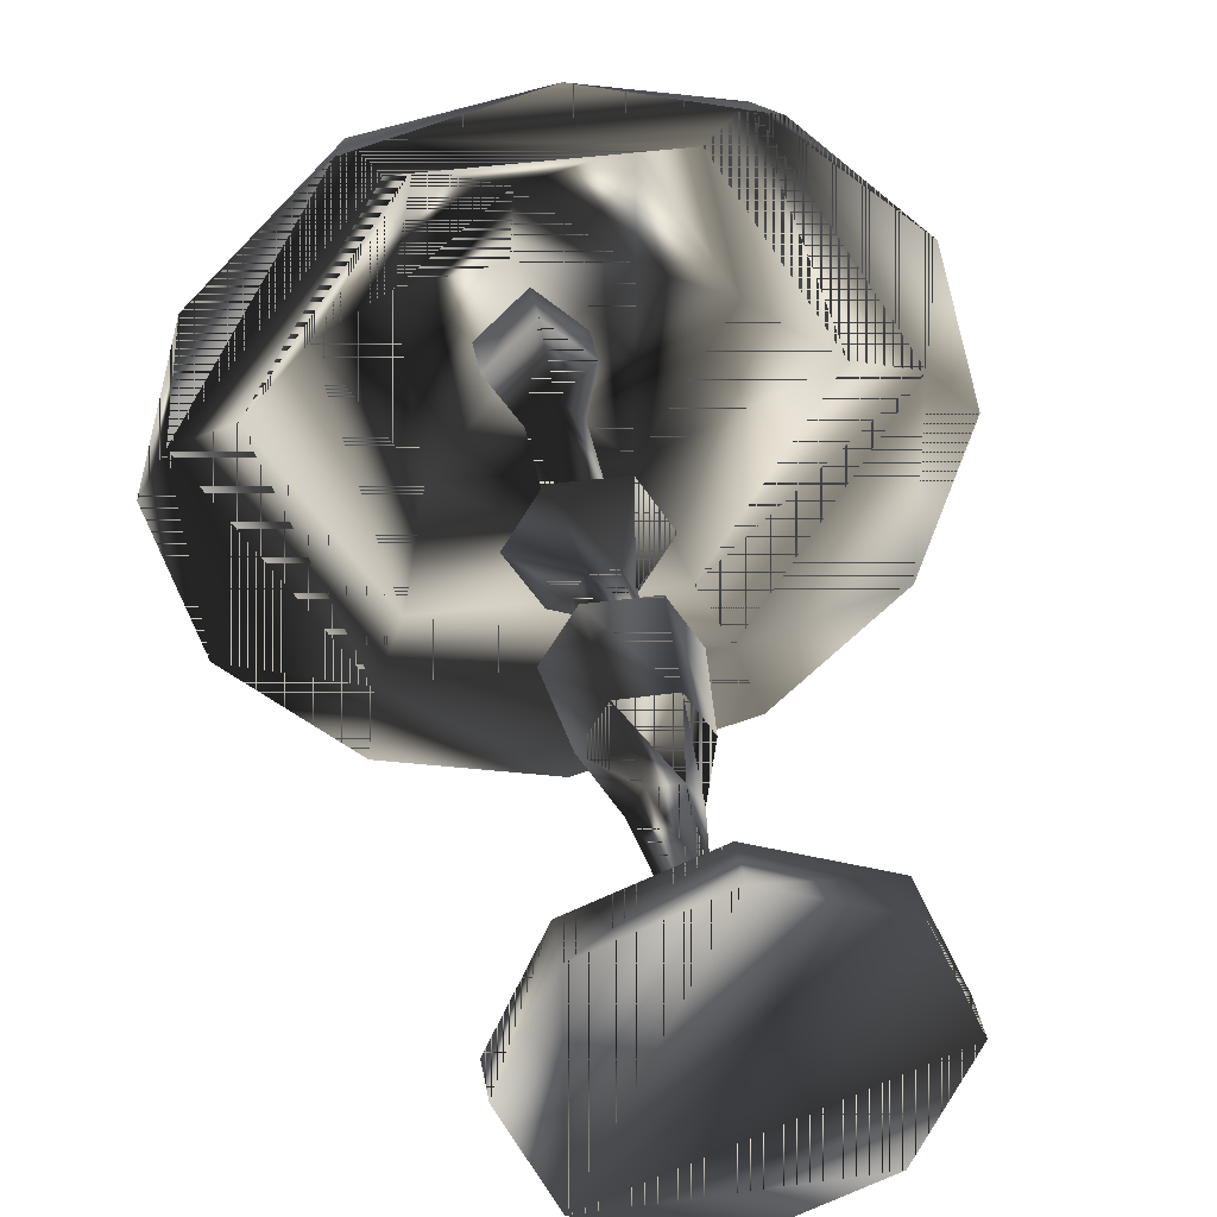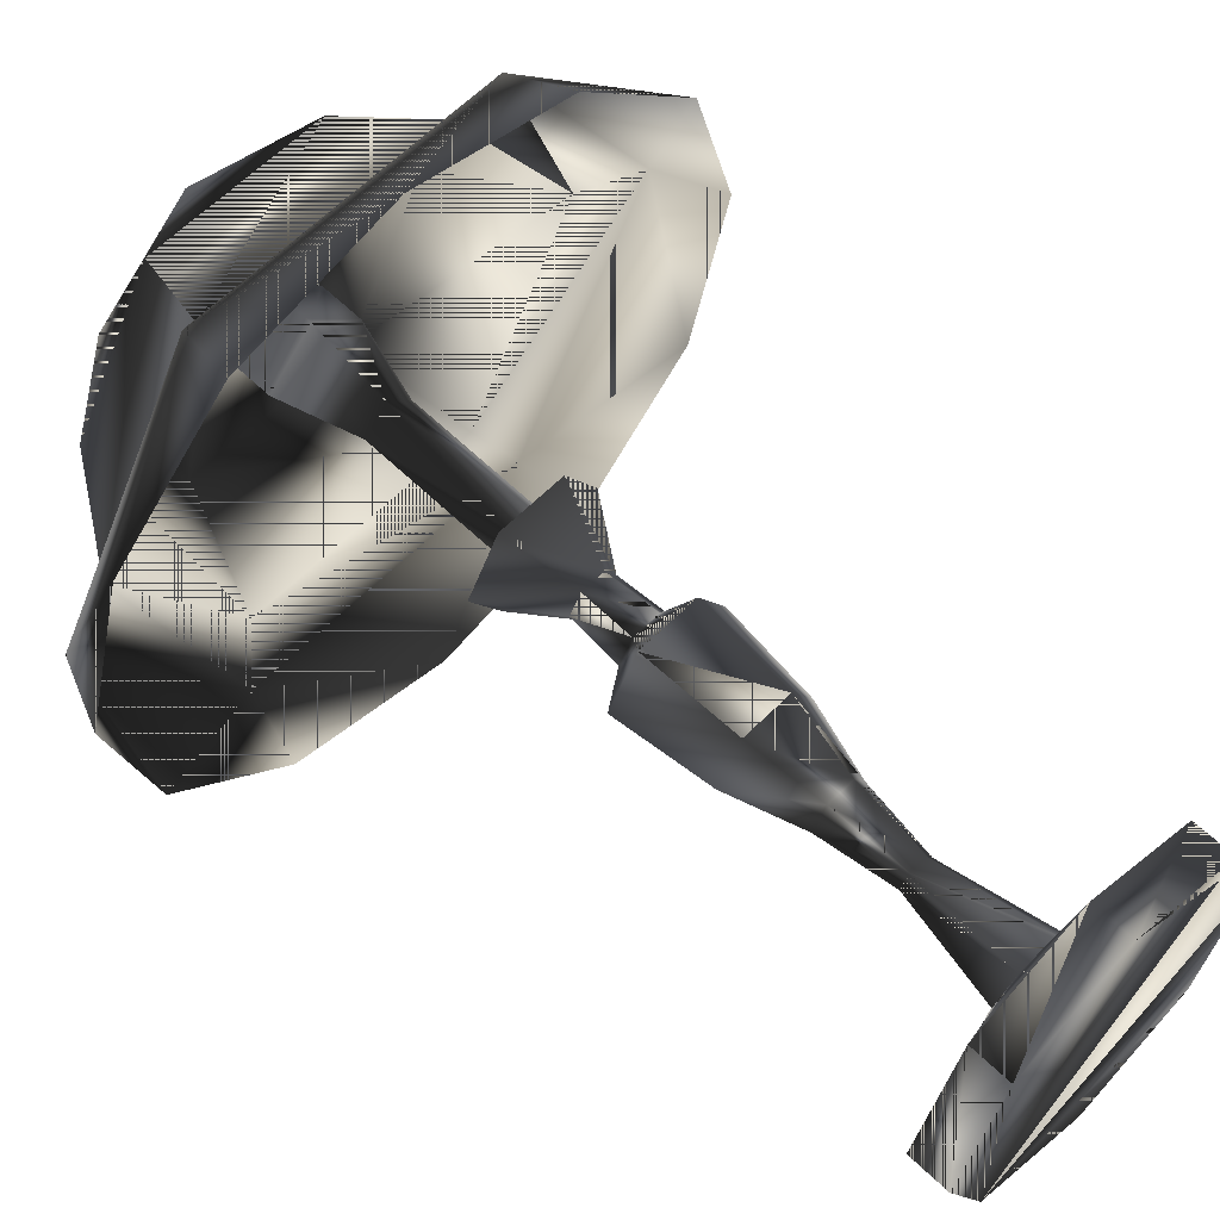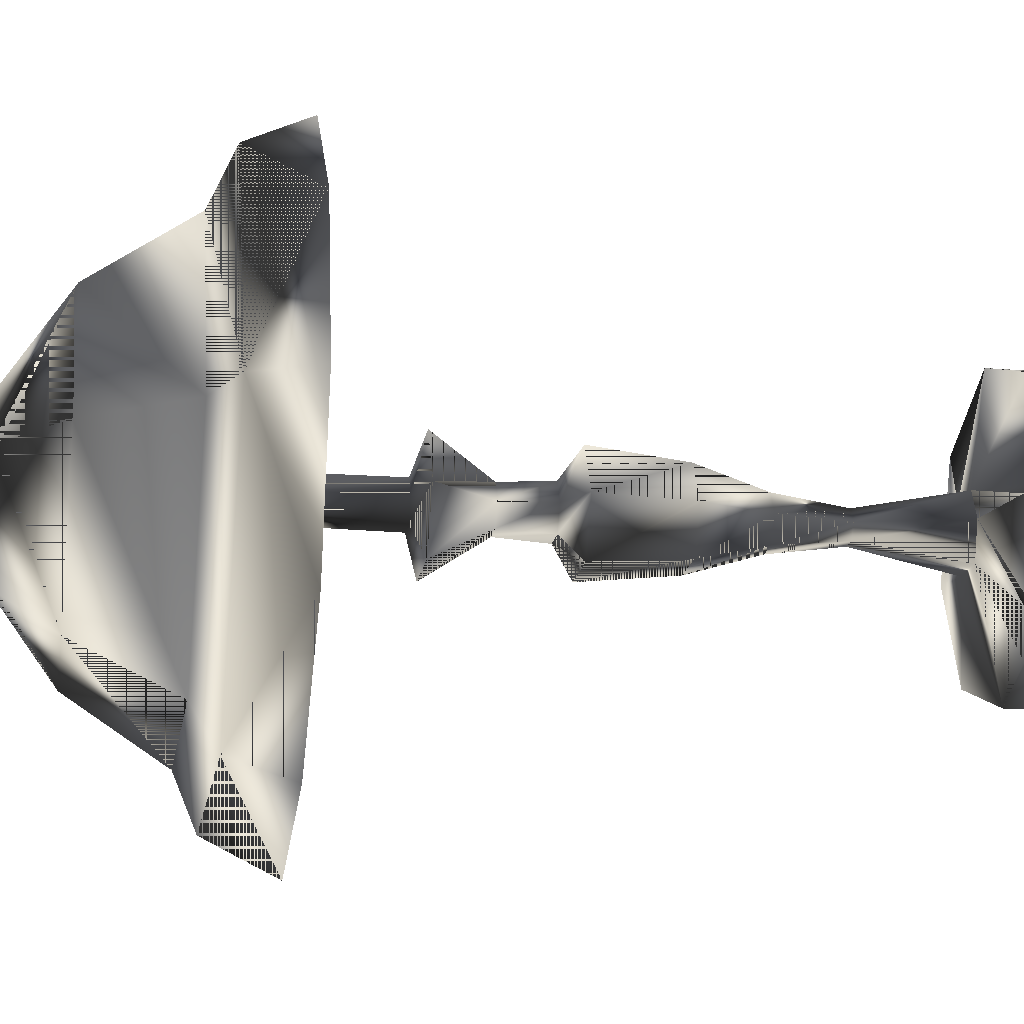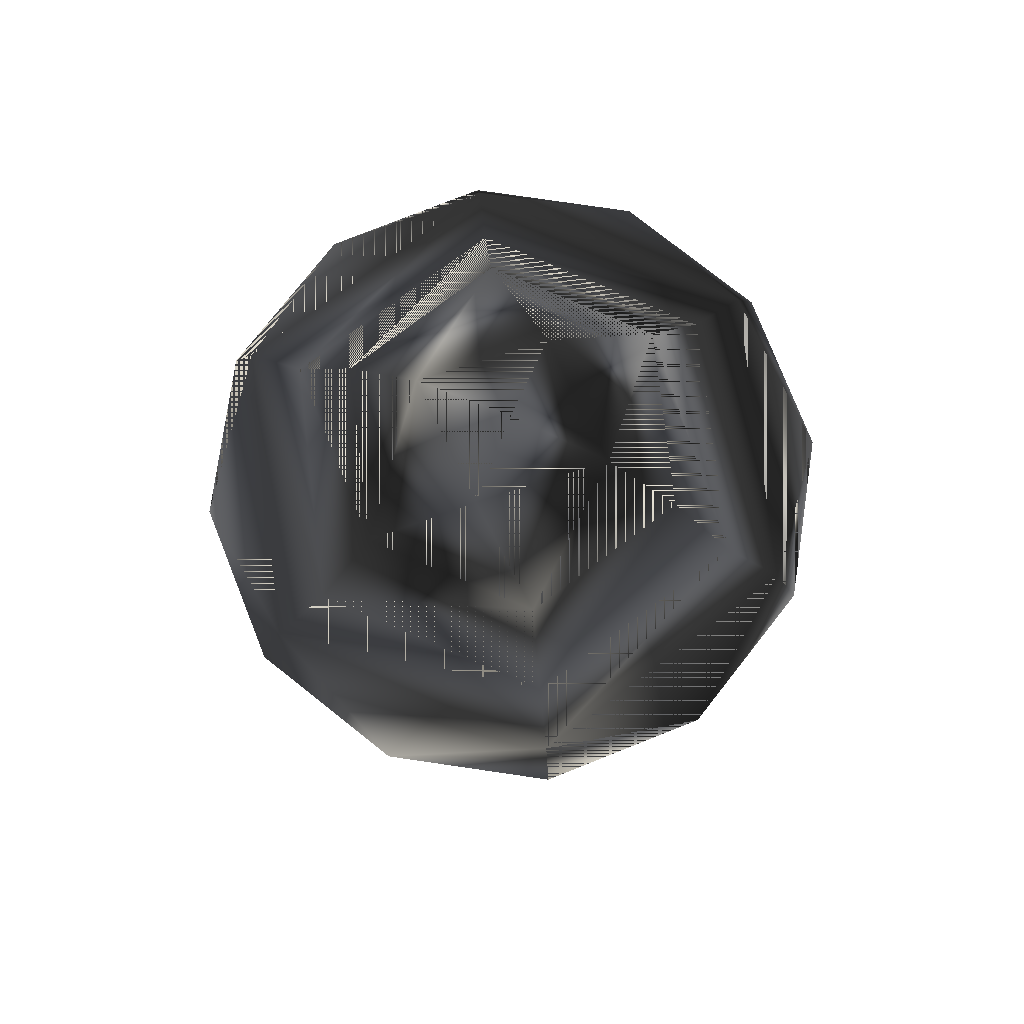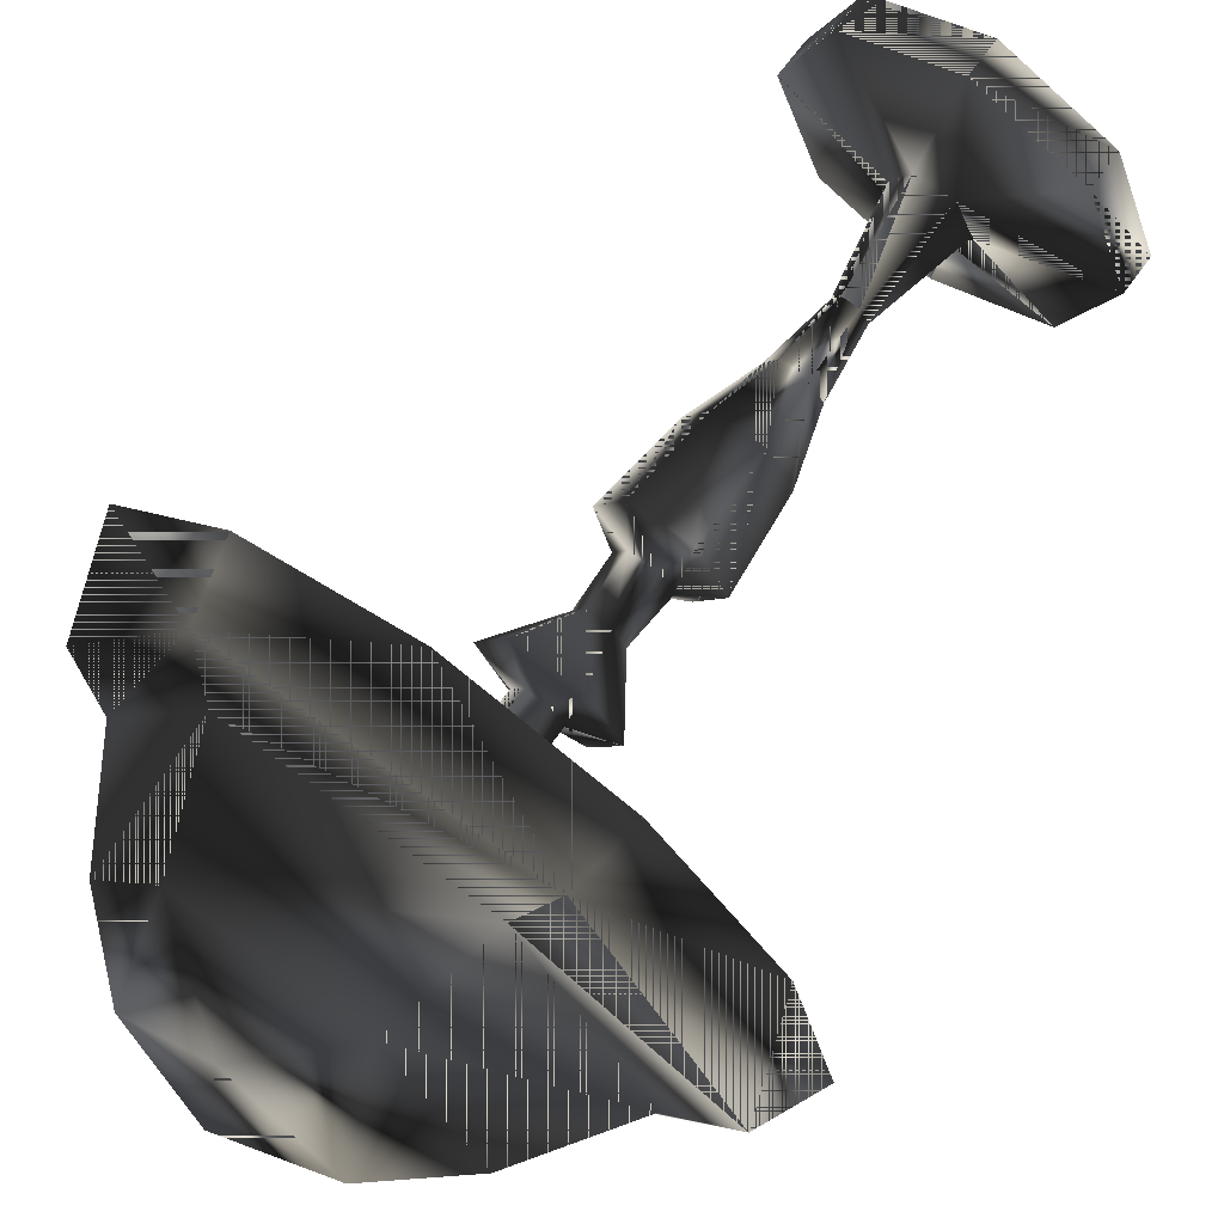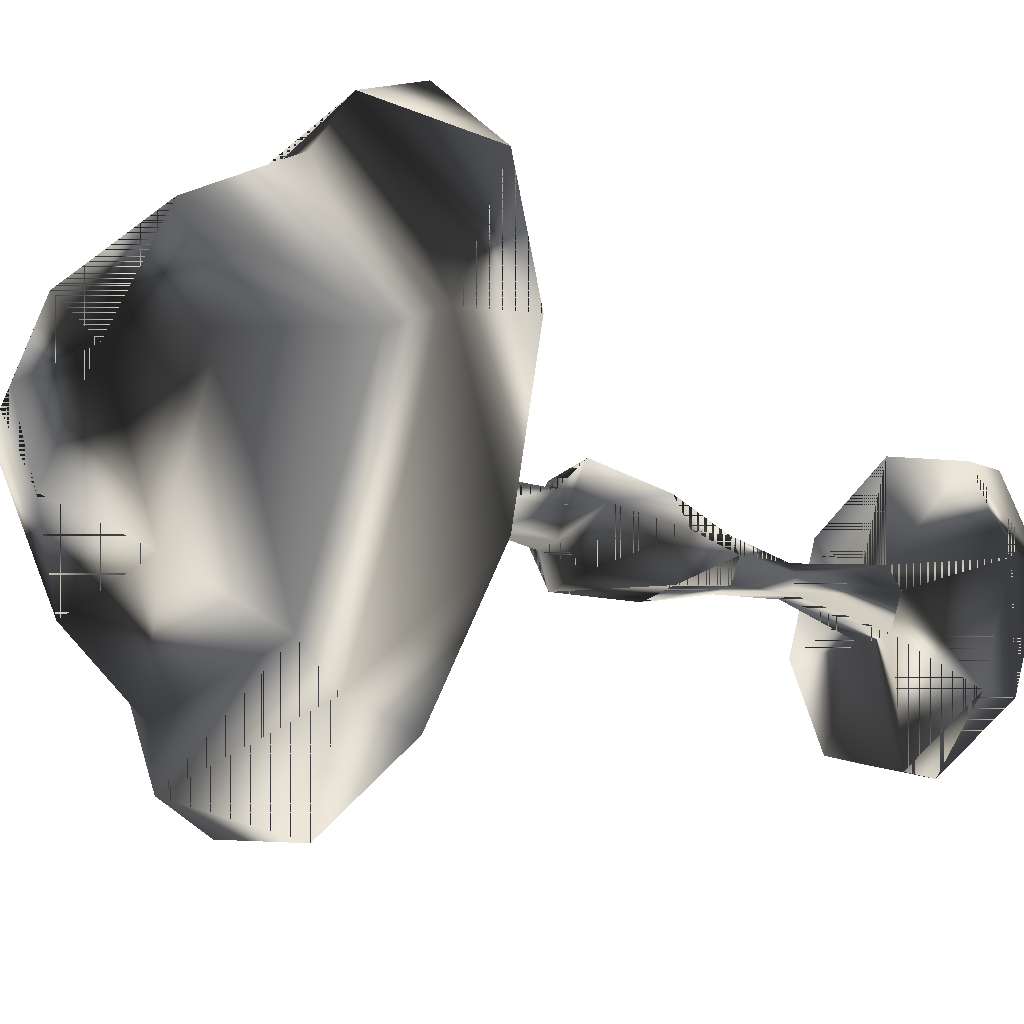
<metadata>
{"format":"obj","ext":"obj","renderer":"f3d","projection":"perspective","resolution":1024,"background":"white","views":[{"elev":38.6,"azim":-10.0,"up":"+Z"},{"elev":61.1,"azim":-45.5,"up":"+Z"},{"elev":-18.3,"azim":-99.2,"up":"+Z"},{"elev":78.5,"azim":-156.7,"up":"+Y"},{"elev":68.3,"azim":-143.8,"up":"+Z"},{"elev":-23.0,"azim":-123.7,"up":"+Z"}]}
</metadata>
<code>
g SM_tiffanylamp
v 10.03 42.51 30.93
v -21.37 42.51 12.8
v 10.03 42.51 -5.328
v 20.5 42.51 12.8
v -10.91 42.51 30.93
v -10.91 42.51 -5.328
v -0.4383 42.51 33.74
v 17.69 42.51 2.334
v 17.69 42.51 23.27
v -18.57 42.51 2.334
v -0.4383 42.51 -8.133
v -18.57 42.51 23.27
v -6.903 58.64 12.8
v 6.027 58.64 12.8
v -6.063 54.55 22.54
v 5.186 54.55 3.06
v -6.063 54.55 3.06
v 5.186 54.55 22.54
v 9.165 46.52 29.44
v -10.04 46.52 -3.831
v -0.4383 60.4 12.66
v 7.31 48.13 -0.6178
v -8.186 48.13 26.22
v -15.93 48.13 12.8
v -10.04 46.52 29.44
v -19.64 46.52 12.8
v 15.06 48.13 12.8
v 18.77 46.52 12.8
v 9.165 46.52 -3.831
v -8.186 48.13 -0.6178
v 7.31 48.13 26.22
v -0.4383 58.64 18.4
v -11.69 54.55 12.8
v 10.81 54.55 12.8
v -0.4383 58.64 7.203
v -0.4887 52.98 15.89
v -0.4887 52.98 9.863
v 2.557 52.98 12.88
v -2.629 35.34 9.171
v -3.534 52.98 12.88
v -2.044 31.41 12.88
v 6.754 2.776 20.05
v -0.391 2.776 2.798
v 9.714 0.3033 12.9
v -7.536 0.3033 5.758
v 6.754 0.3033 5.758
v 2.009 4.409 12.88
v -10.5 2.776 12.9
v -0.391 0.3033 23.01
v -7.536 2.776 20.05
v -2.987 4.409 12.88
v 3.405 26.63 12.88
v -2.435 26.63 16.25
v 0.06269 11.26 11.92
v 0.2859 36.19 11.54
v 9.714 2.776 12.9
v -1.592 11.26 12.88
v 0.06269 11.26 13.83
v -7.536 0.3033 20.05
v -1.263 36.19 14.22
v -2.435 26.63 9.506
v 0.2889 31.41 11.53
v -4.382 26.63 12.88
v 1.458 26.63 16.25
v 1.458 26.63 9.506
v -7.536 2.776 5.758
v 6.754 2.776 5.758
v -0.391 2.776 23.01
v 6.754 0.3033 20.05
v 3.791 35.34 12.88
v 0.2889 31.41 14.22
v -1.738 4.409 15.04
v -3.118 4.594 12.9
v -1.738 4.409 10.71
v -0.391 0.3033 2.798
v -10.5 0.3033 12.9
v -2.629 35.34 16.58
v -4.768 35.34 12.88
v 1.651 35.34 9.171
v 1.651 35.34 16.58
v -0.4887 54.85 12.88
v 1.288 28 12.88
v -1.377 28 11.34
v -0.4887 45.1 14.41
v 0.7603 4.409 10.71
v 0.7603 4.409 15.04
v -1.377 28 14.42
v 1.06 45.1 12.88
v 0.2859 36.19 14.22
v -2.038 45.1 12.88
v -1.263 36.19 11.54
v -0.4887 45.1 11.34
v -2.094 20.49 10.1
v 2.722 20.49 12.88
v -2.094 20.49 15.66
v -2.038 36.19 12.88
v 1.06 36.19 12.88
v -1.266 31.41 11.53
v -2.265 28 12.88
v 1.067 31.41 12.88
v 0.3996 28 11.34
v -1.266 31.41 14.22
v 0.3996 28 14.42
v 1.117 20.49 10.1
v 1.117 20.49 15.66
v -3.699 20.49 12.88
v -3.534 50.14 12.88
v -0.4887 50.14 9.863
v 2.557 50.14 12.88
v -0.4887 50.14 15.89
v 0.6141 11.26 12.88
v -1.04 11.26 13.83
v -1.04 11.26 11.92
v -2.265 15.94 12.88
v 0.3996 15.94 14.42
v 0.3996 15.94 11.34
v -1.377 15.94 11.34
v 1.288 15.94 12.88
v -1.377 15.94 14.42
f 27 22 16
f 34 18 31
f 23 31 18
f 22 30 17
f 11 20 29
f 6 10 20
f 10 2 26
f 10 26 20
f 2 12 26
f 12 5 25
f 12 25 26
f 5 7 25
f 7 1 19
f 7 19 25
f 1 9 19
f 9 4 28
f 9 28 19
f 32 14 21
f 13 32 21
f 28 29 22
f 22 27 28
f 29 20 30
f 30 22 29
f 20 26 24
f 24 30 20
f 26 25 23
f 23 24 26
f 25 19 31
f 31 23 25
f 19 28 27
f 27 31 19
f 31 27 34
f 11 6 20
f 3 11 29
f 16 34 27
f 8 29 28
f 18 15 23
f 24 23 15
f 15 33 24
f 30 24 33
f 33 17 30
f 8 3 29
f 17 16 22
f 18 34 14
f 14 32 18
f 14 16 35
f 16 14 34
f 15 18 32
f 13 15 32
f 15 13 33
f 17 33 13
f 13 35 17
f 16 17 35
f 4 8 28
f 13 21 35
f 21 14 35
f 16 22 27
f 31 18 34
f 18 31 23
f 17 30 22
f 29 20 11
f 20 10 6
f 26 2 10
f 20 26 10
f 26 12 2
f 25 5 12
f 26 25 12
f 25 7 5
f 19 1 7
f 25 19 7
f 19 9 1
f 28 4 9
f 19 28 9
f 21 14 32
f 21 32 13
f 22 29 28
f 28 27 22
f 30 20 29
f 29 22 30
f 24 26 20
f 20 30 24
f 23 25 26
f 26 24 23
f 31 19 25
f 25 23 31
f 27 28 19
f 19 31 27
f 34 27 31
f 20 6 11
f 29 11 3
f 27 34 16
f 28 29 8
f 23 15 18
f 15 23 24
f 24 33 15
f 33 24 30
f 30 17 33
f 29 3 8
f 22 16 17
f 14 34 18
f 18 32 14
f 35 16 14
f 34 14 16
f 32 18 15
f 32 15 13
f 33 13 15
f 13 33 17
f 17 35 13
f 35 17 16
f 28 8 4
f 35 21 13
f 35 14 21
f 84 89 88
f 90 60 84
f 107 108 92
f 88 92 108
f 37 40 81
f 40 36 81
f 90 91 96
f 88 89 97
f 67 43 85
f 75 45 66
f 44 45 46
f 49 45 69
f 46 45 75
f 46 43 67
f 42 56 47
f 76 45 59
f 58 47 111
f 47 86 42
f 74 85 43
f 54 85 74
f 59 45 49
f 49 69 42
f 49 42 68
f 68 42 86
f 43 66 74
f 48 50 72
f 100 101 62
f 41 99 87
f 71 103 82
f 114 112 119
f 105 115 118
f 106 114 119
f 115 111 118
f 94 116 104
f 97 70 79
f 91 78 96
f 69 56 42
f 44 46 67
f 54 74 113
f 116 113 117
f 57 72 112
f 58 86 47
f 59 49 68
f 76 59 50
f 70 100 62
f 78 102 77
f 98 99 41
f 62 101 83
f 70 62 79
f 39 98 41
f 93 114 106
f 99 63 53
f 103 64 52
f 95 115 105
f 104 116 117
f 101 65 61
f 66 48 73
f 45 48 66
f 56 67 85
f 44 67 56
f 50 68 72
f 59 68 50
f 69 45 44
f 69 44 56
f 80 100 70
f 89 70 97
f 77 102 71
f 102 103 71
f 57 51 72
f 72 73 48
f 73 74 66
f 113 74 51
f 75 66 43
f 46 75 43
f 76 50 48
f 45 76 48
f 89 80 70
f 96 78 77
f 39 41 78
f 91 39 78
f 79 98 39
f 55 79 39
f 60 77 80
f 77 71 80
f 36 38 81
f 38 37 81
f 103 52 82
f 82 52 65
f 83 61 63
f 101 61 83
f 109 110 84
f 90 84 110
f 111 47 85
f 85 47 56
f 112 72 86
f 86 72 68
f 87 53 64
f 99 53 87
f 84 88 109
f 108 109 88
f 60 80 89
f 84 60 89
f 110 107 90
f 92 90 107
f 92 91 90
f 55 39 91
f 92 55 91
f 88 55 92
f 61 93 106
f 65 93 61
f 64 94 52
f 52 94 104
f 63 95 53
f 53 95 105
f 96 77 60
f 90 96 60
f 97 79 55
f 88 97 55
f 62 83 98
f 79 62 98
f 83 63 99
f 98 83 99
f 80 71 100
f 71 82 100
f 82 65 101
f 100 82 101
f 41 87 102
f 78 41 102
f 87 64 103
f 102 87 103
f 65 104 93
f 52 104 65
f 53 105 64
f 64 105 94
f 63 106 95
f 61 106 63
f 108 107 40
f 36 40 107
f 40 37 108
f 109 108 37
f 37 38 109
f 110 109 38
f 107 110 36
f 38 36 110
f 111 85 54
f 118 111 54
f 112 86 58
f 119 112 58
f 113 51 57
f 117 113 57
f 114 57 112
f 117 57 114
f 115 58 111
f 119 58 115
f 116 54 113
f 118 54 116
f 93 117 114
f 104 117 93
f 105 118 94
f 94 118 116
f 95 119 115
f 106 119 95
f 88 89 84
f 84 60 90
f 92 108 107
f 108 92 88
f 81 40 37
f 81 36 40
f 96 91 90
f 97 89 88
f 85 43 67
f 66 45 75
f 46 45 44
f 69 45 49
f 75 45 46
f 67 43 46
f 47 56 42
f 59 45 76
f 111 47 58
f 42 86 47
f 43 85 74
f 74 85 54
f 49 45 59
f 42 69 49
f 68 42 49
f 86 42 68
f 74 66 43
f 72 50 48
f 62 101 100
f 87 99 41
f 82 103 71
f 119 112 114
f 118 115 105
f 119 114 106
f 118 111 115
f 104 116 94
f 79 70 97
f 96 78 91
f 42 56 69
f 67 46 44
f 113 74 54
f 117 113 116
f 112 72 57
f 47 86 58
f 68 49 59
f 50 59 76
f 62 100 70
f 77 102 78
f 41 99 98
f 83 101 62
f 79 62 70
f 41 98 39
f 106 114 93
f 53 63 99
f 52 64 103
f 105 115 95
f 117 116 104
f 61 65 101
f 73 48 66
f 66 48 45
f 85 67 56
f 56 67 44
f 72 68 50
f 50 68 59
f 44 45 69
f 56 44 69
f 70 100 80
f 97 70 89
f 71 102 77
f 71 103 102
f 72 51 57
f 48 73 72
f 66 74 73
f 51 74 113
f 43 66 75
f 43 75 46
f 48 50 76
f 48 76 45
f 70 80 89
f 77 78 96
f 78 41 39
f 78 39 91
f 39 98 79
f 39 79 55
f 80 77 60
f 80 71 77
f 81 38 36
f 81 37 38
f 82 52 103
f 65 52 82
f 63 61 83
f 83 61 101
f 84 110 109
f 110 84 90
f 85 47 111
f 56 47 85
f 86 72 112
f 68 72 86
f 64 53 87
f 87 53 99
f 109 88 84
f 88 109 108
f 89 80 60
f 89 60 84
f 90 107 110
f 107 90 92
f 90 91 92
f 91 39 55
f 91 55 92
f 92 55 88
f 106 93 61
f 61 93 65
f 52 94 64
f 104 94 52
f 53 95 63
f 105 95 53
f 60 77 96
f 60 96 90
f 55 79 97
f 55 97 88
f 98 83 62
f 98 62 79
f 99 63 83
f 99 83 98
f 100 71 80
f 100 82 71
f 101 65 82
f 101 82 100
f 102 87 41
f 102 41 78
f 103 64 87
f 103 87 102
f 93 104 65
f 65 104 52
f 64 105 53
f 94 105 64
f 95 106 63
f 63 106 61
f 40 107 108
f 107 40 36
f 108 37 40
f 37 108 109
f 109 38 37
f 38 109 110
f 36 110 107
f 110 36 38
f 54 85 111
f 54 111 118
f 58 86 112
f 58 112 119
f 57 51 113
f 57 113 117
f 112 57 114
f 114 57 117
f 111 58 115
f 115 58 119
f 113 54 116
f 116 54 118
f 114 117 93
f 93 117 104
f 94 118 105
f 116 118 94
f 115 119 95
f 95 119 106

</code>
